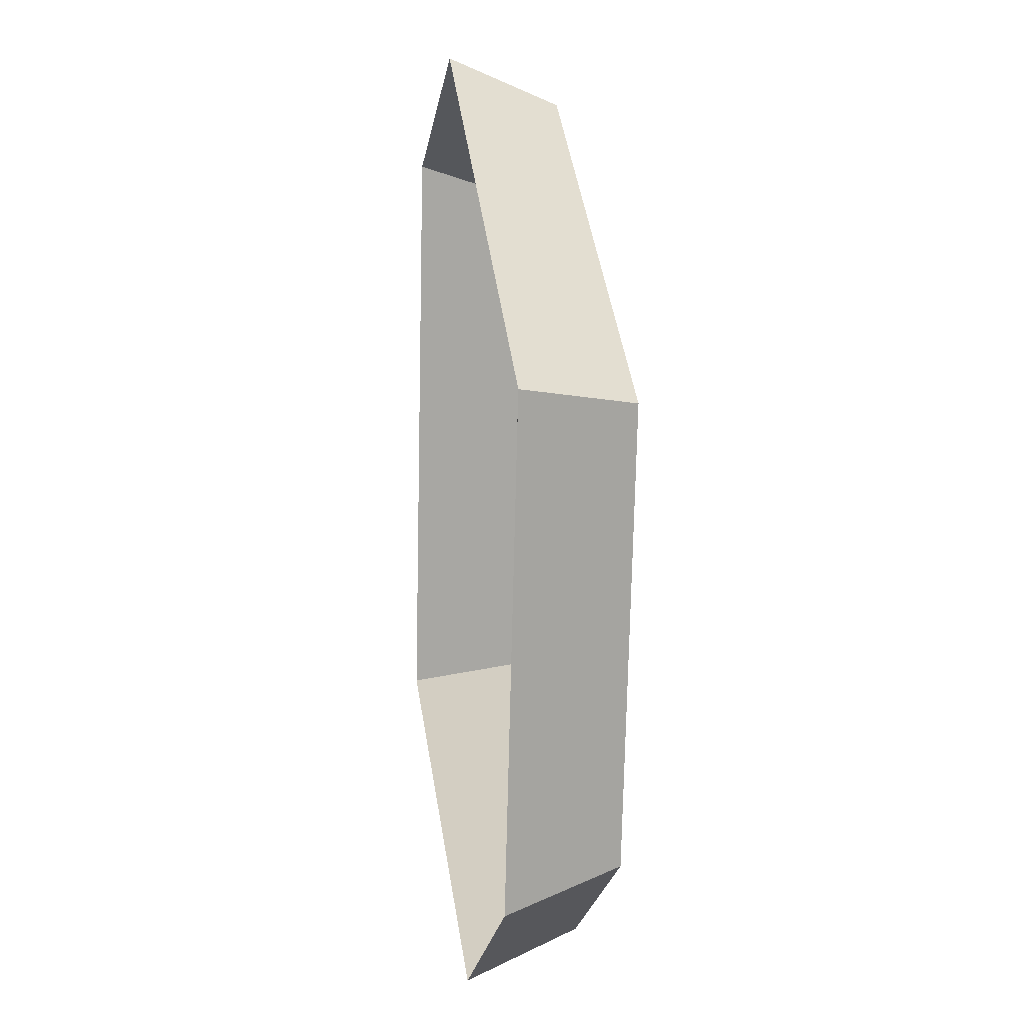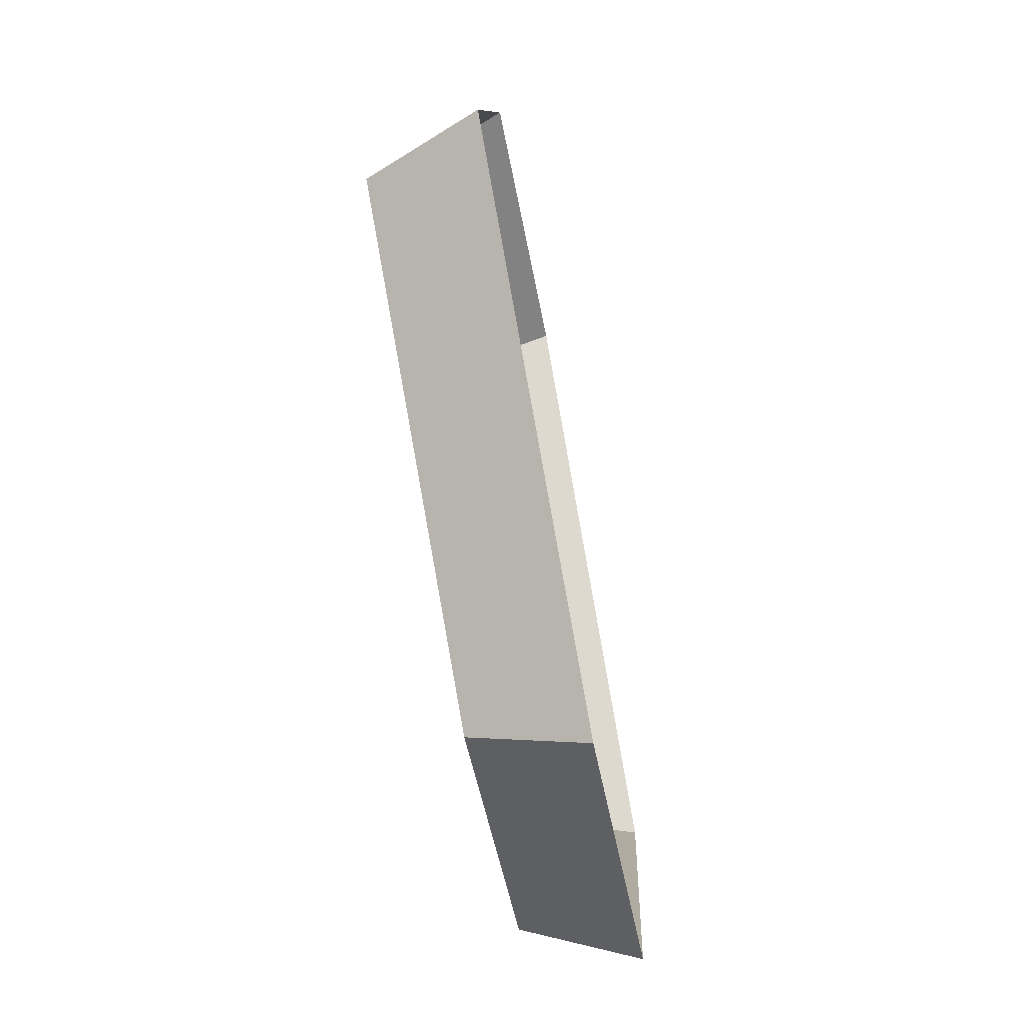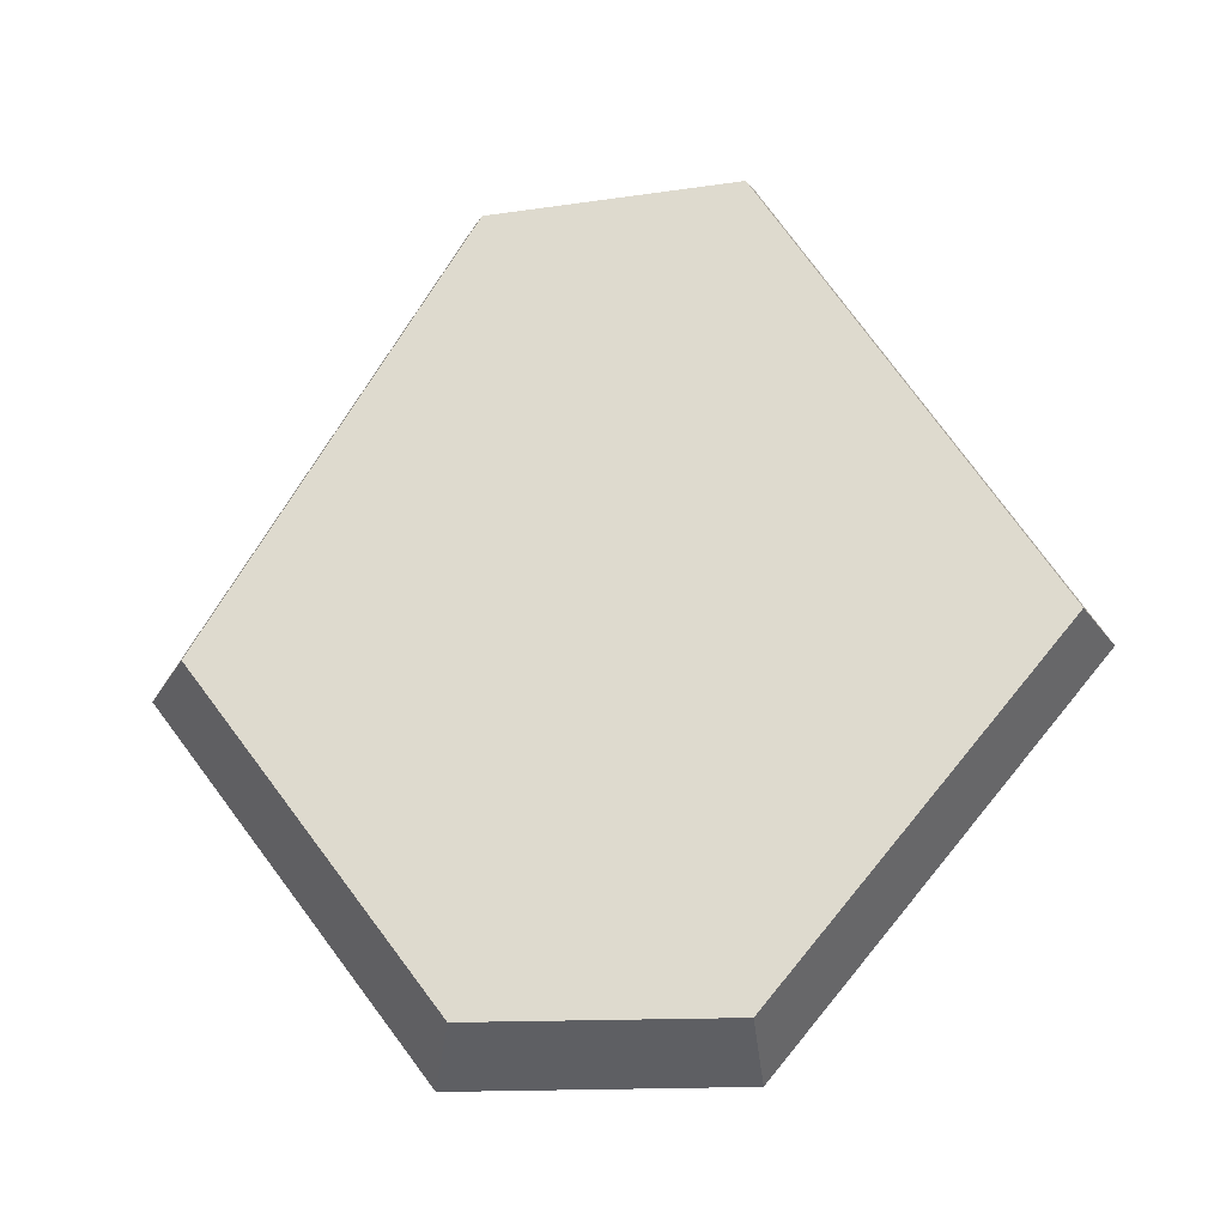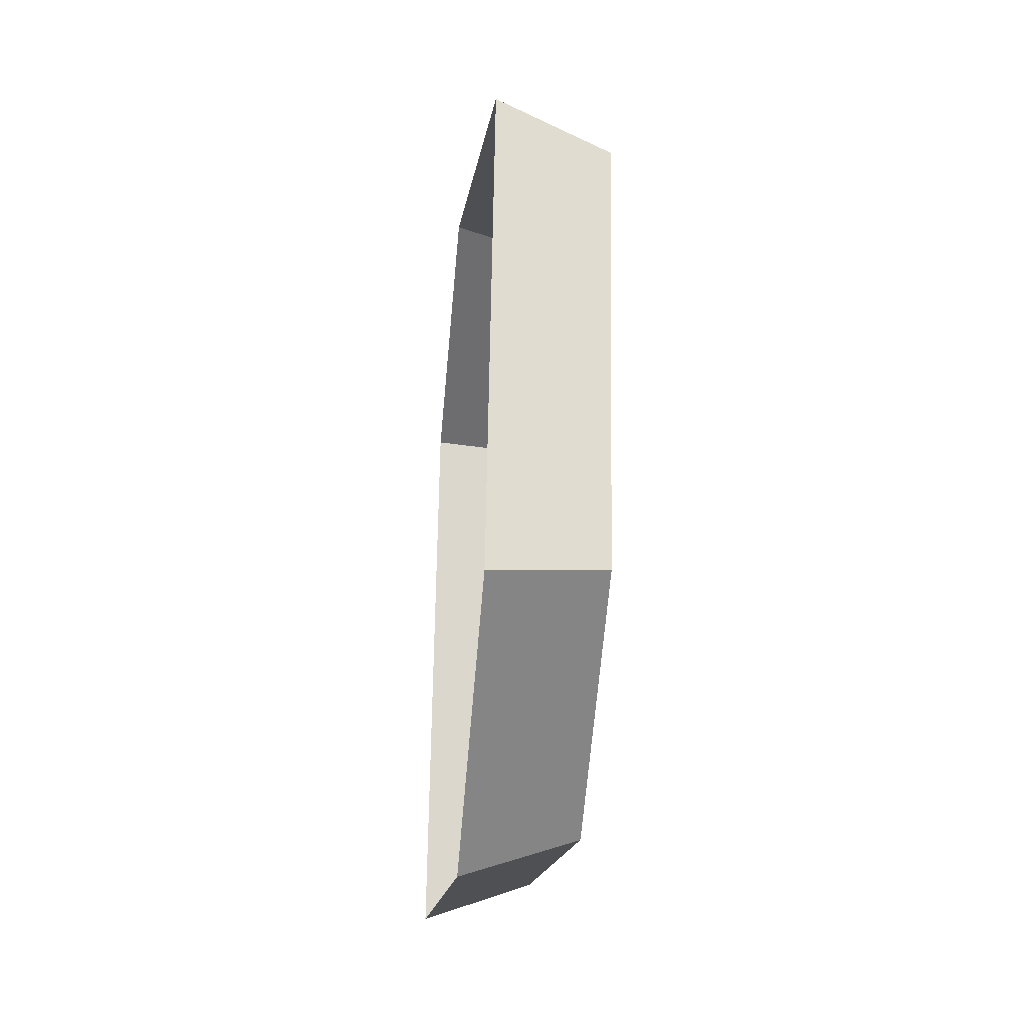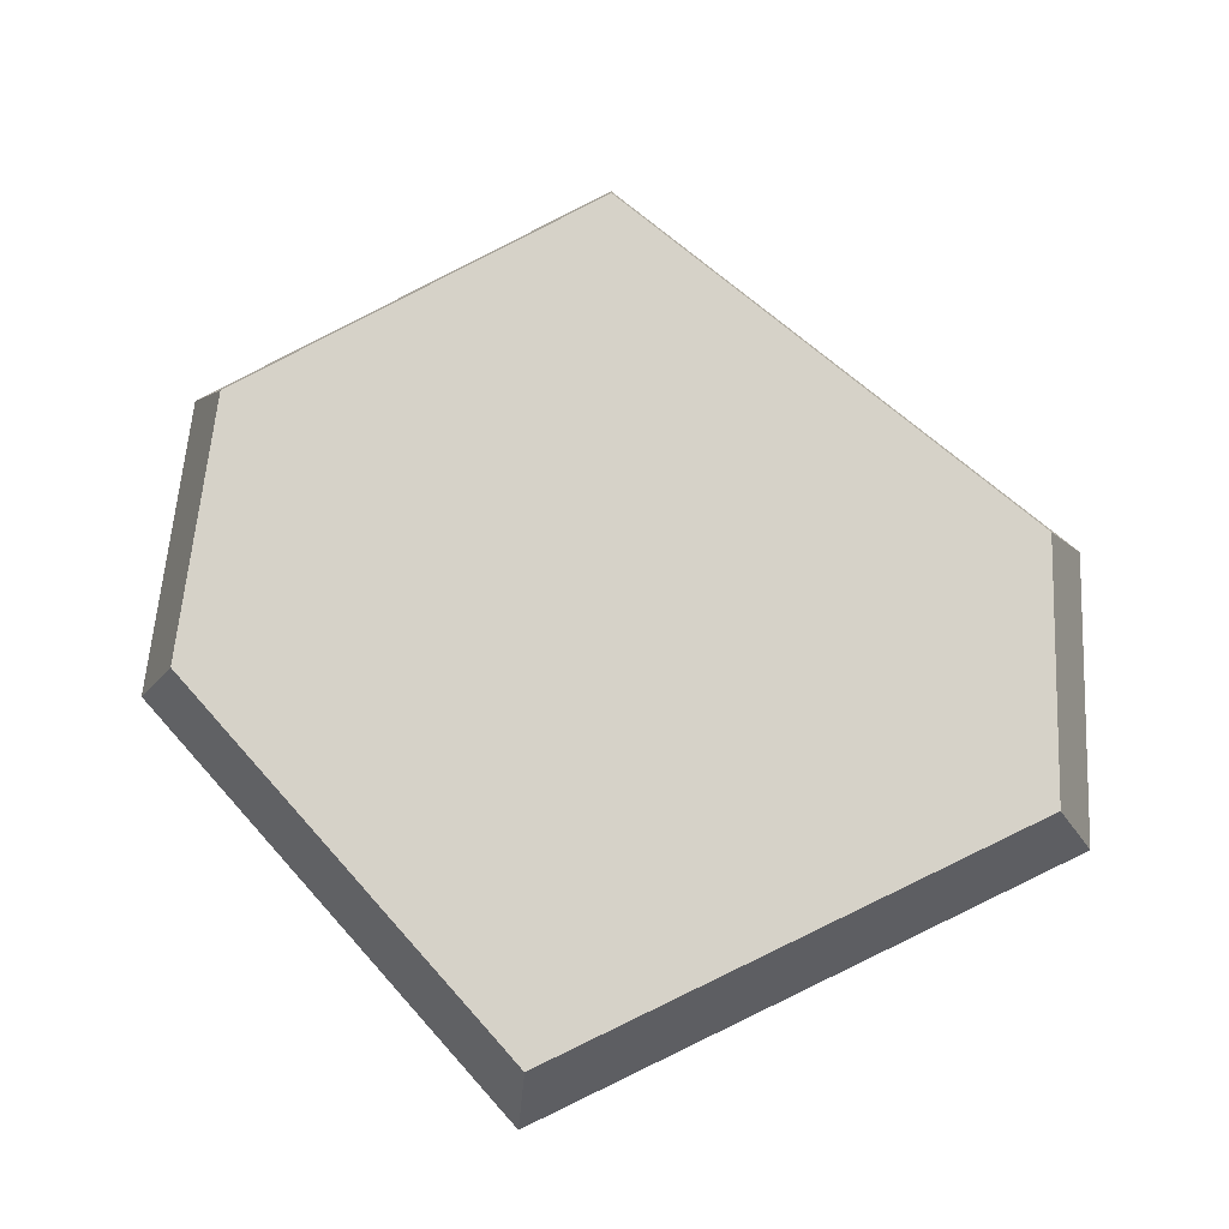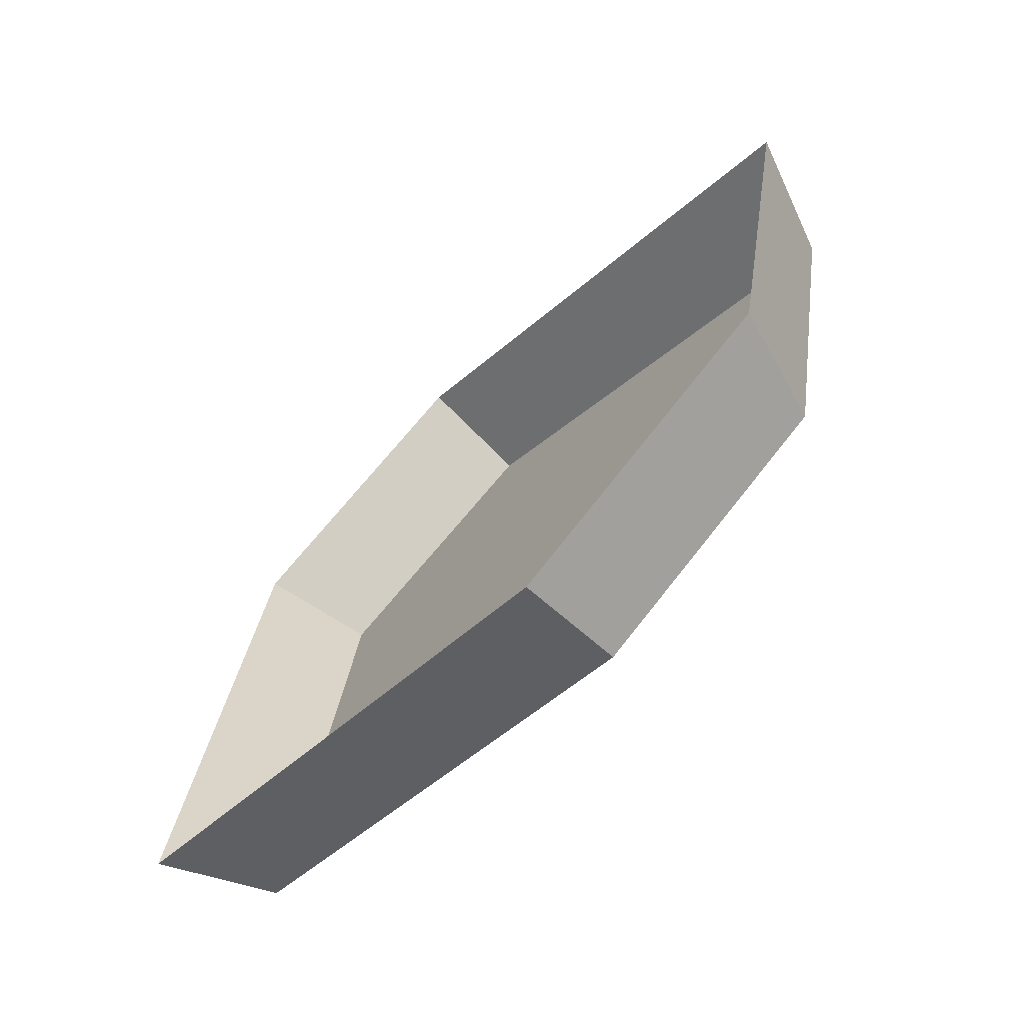
<metadata>
{"format":"obj","ext":"obj","renderer":"f3d","projection":"perspective","resolution":1024,"background":"white","views":[{"elev":4.4,"azim":82.1,"up":"+Z"},{"elev":-73.1,"azim":-78.9,"up":"+Z"},{"elev":71.1,"azim":153.4,"up":"+Y"},{"elev":-37.4,"azim":84.7,"up":"+Z"},{"elev":77.5,"azim":-107.8,"up":"+Y"},{"elev":-71.2,"azim":46.4,"up":"+Z"}]}
</metadata>
<code>
g SM_Env_SteppingStone_02
v -0.08776 0.1572 0.5646
v 0.5595 0.1572 0.1461
v 0.6224 0 0.1658
v -0.09776 0 0.6315
v 0.09704 0.1572 -0.6219
v 0.4495 0.1572 -0.4523
v 0.5595 0.1572 0.1461
v -0.08776 0.1572 0.5646
v -0.4493 0.1572 0.4465
v -0.5574 0.1572 -0.3301
v 0.1079 0 -0.6888
v 0.5 0 -0.5
v 0.4495 0.1572 -0.4523
v 0.09704 0.1572 -0.6219
v 0.6224 0 0.1658
v 0.5595 0.1572 0.1461
v 0.4495 0.1572 -0.4523
v 0.5 0 -0.5
v -0.6204 0 -0.3641
v -0.5574 0.1572 -0.3301
v -0.4493 0.1572 0.4465
v -0.5 0 0.5
v -0.5 0 0.5
v -0.4493 0.1572 0.4465
v -0.08776 0.1572 0.5646
v -0.09776 0 0.6315
v -0.5574 0.1572 -0.3301
v -0.6204 0 -0.3641
v 0.1079 0 -0.6888
v 0.09704 0.1572 -0.6219
f 2 1 3
f 3 1 4
f 6 5 7
f 7 5 8
f 5 9 8
f 10 9 5
f 12 11 13
f 13 11 14
f 16 15 17
f 17 15 18
f 20 19 21
f 21 19 22
f 24 23 25
f 25 23 26
f 28 27 29
f 29 27 30

</code>
